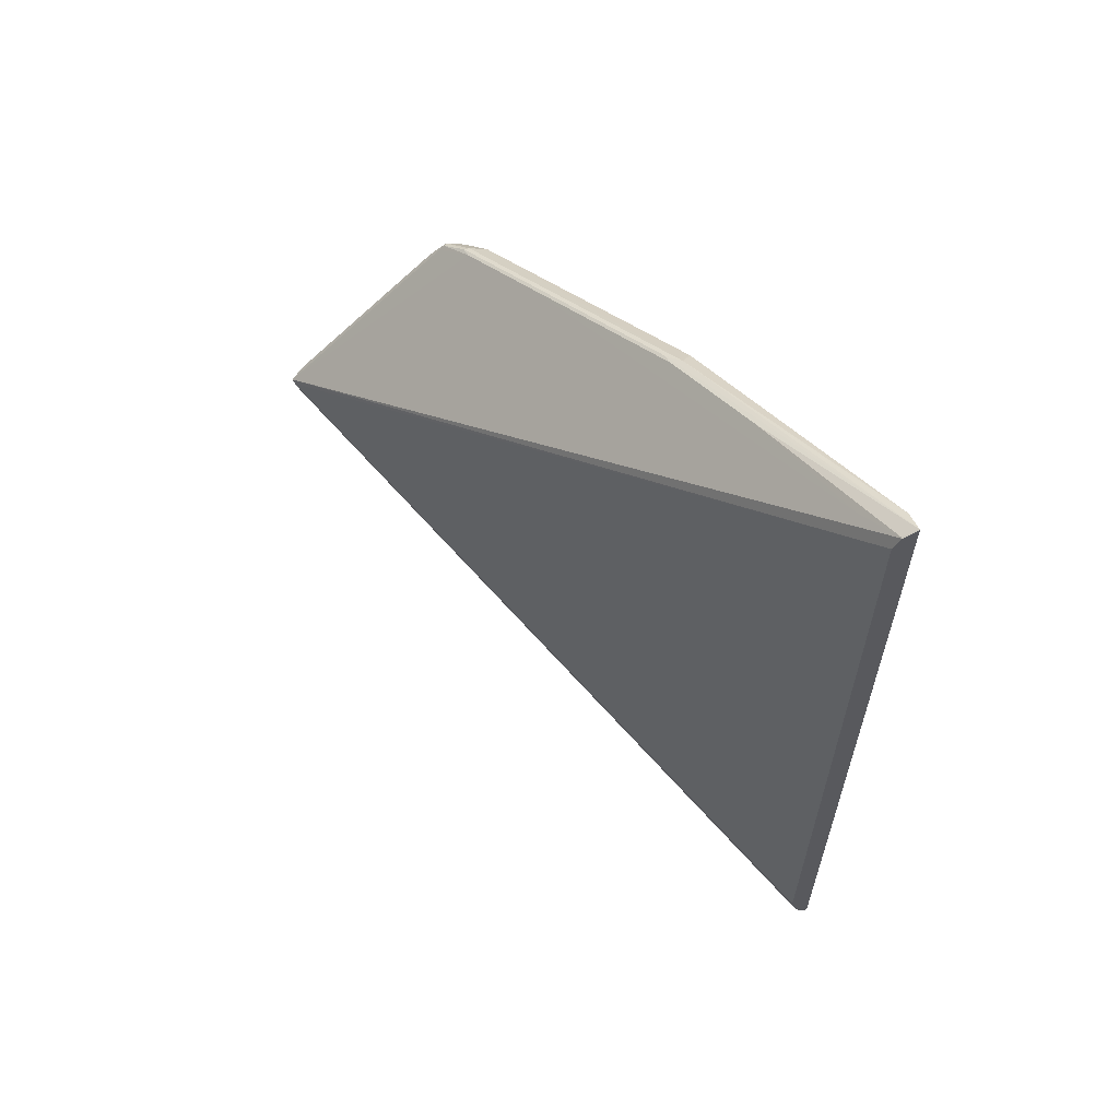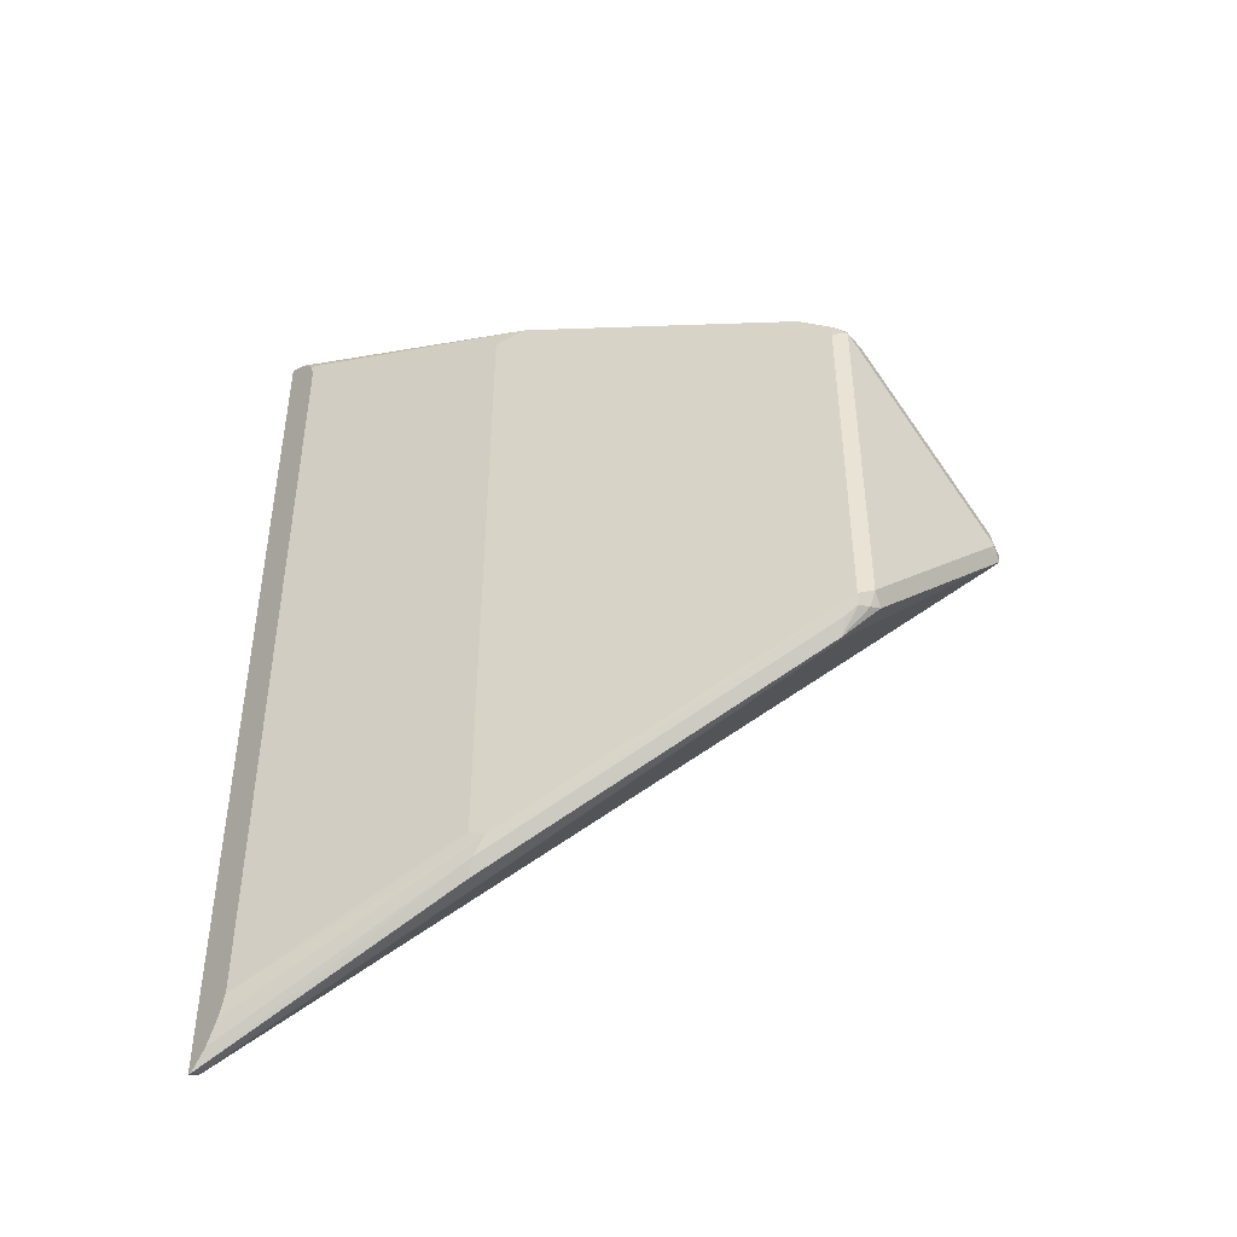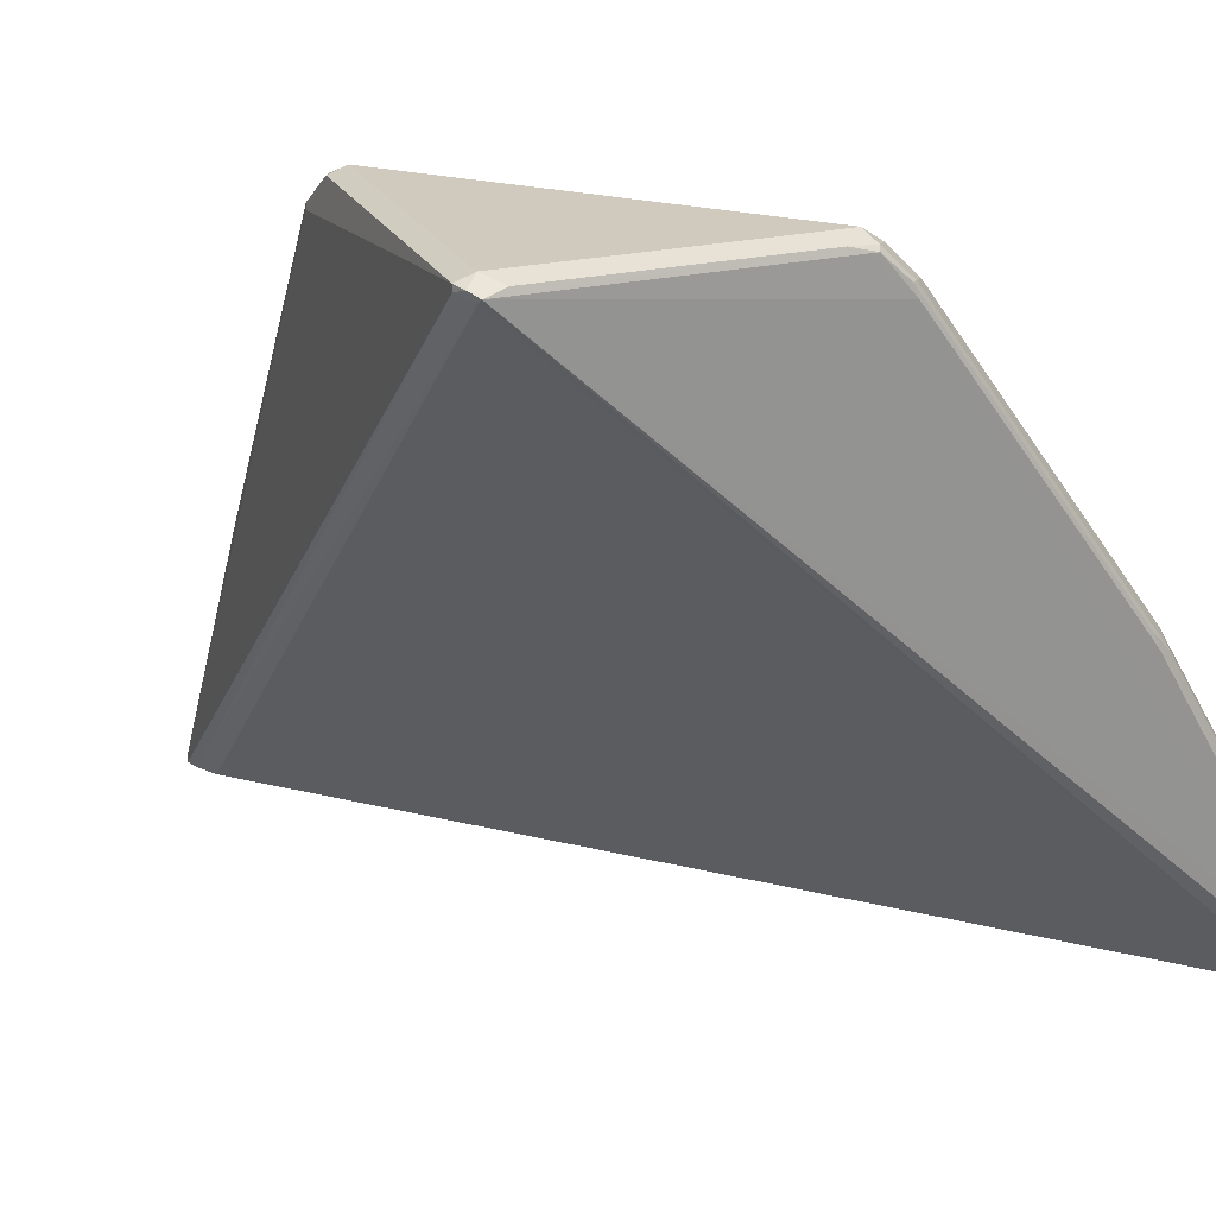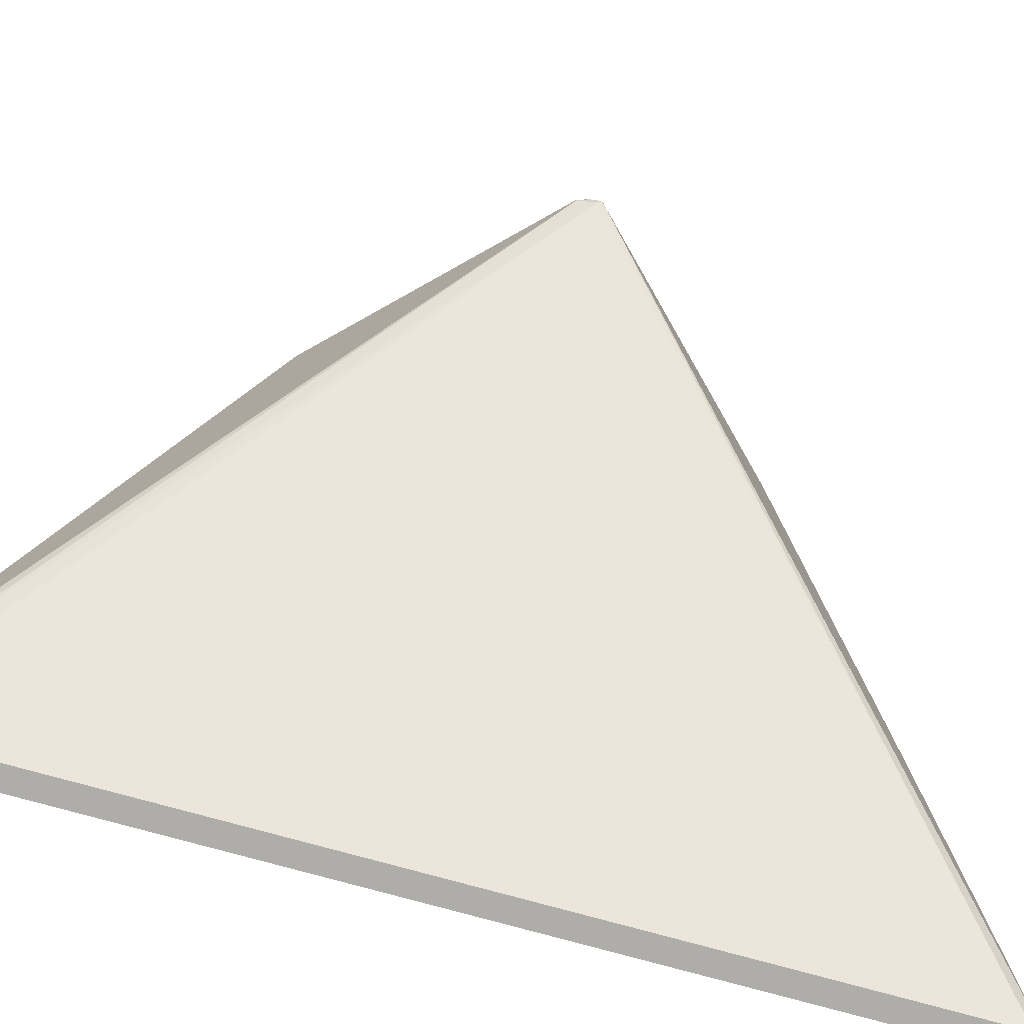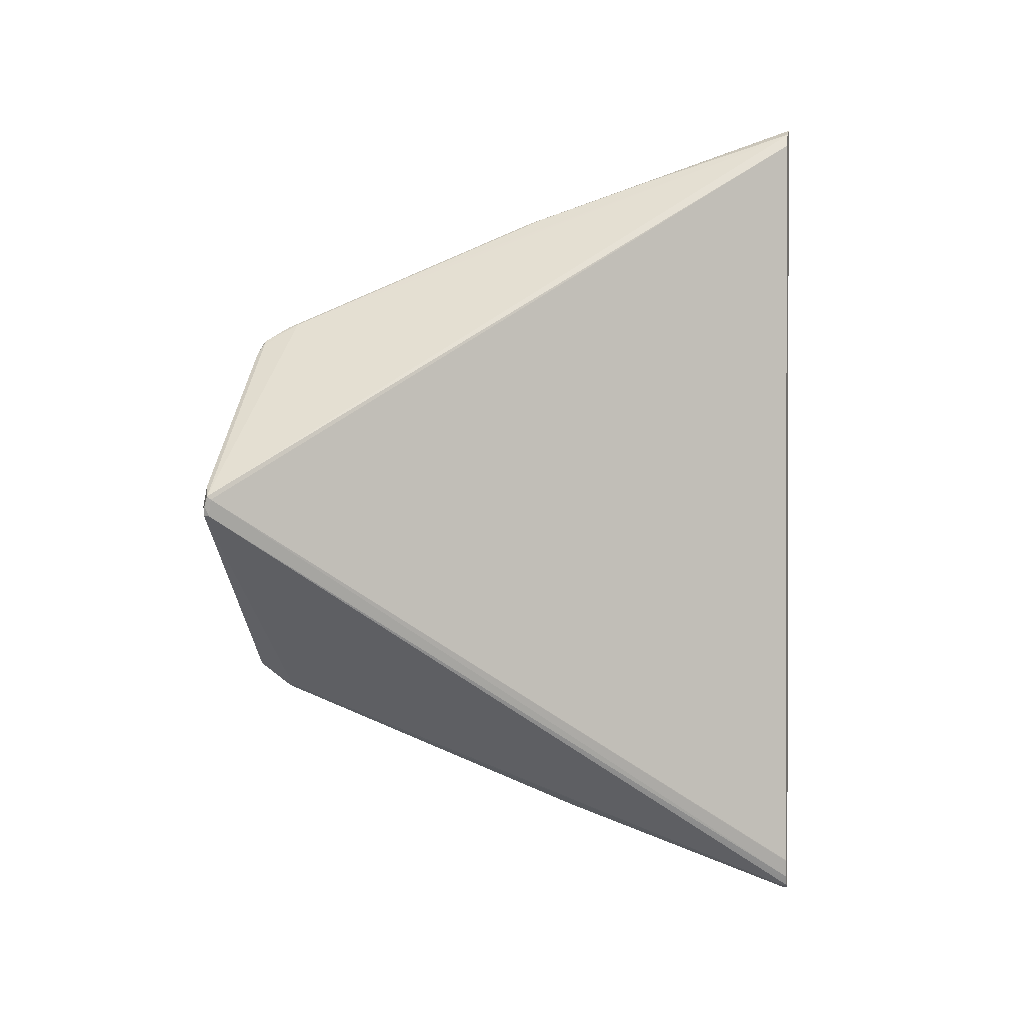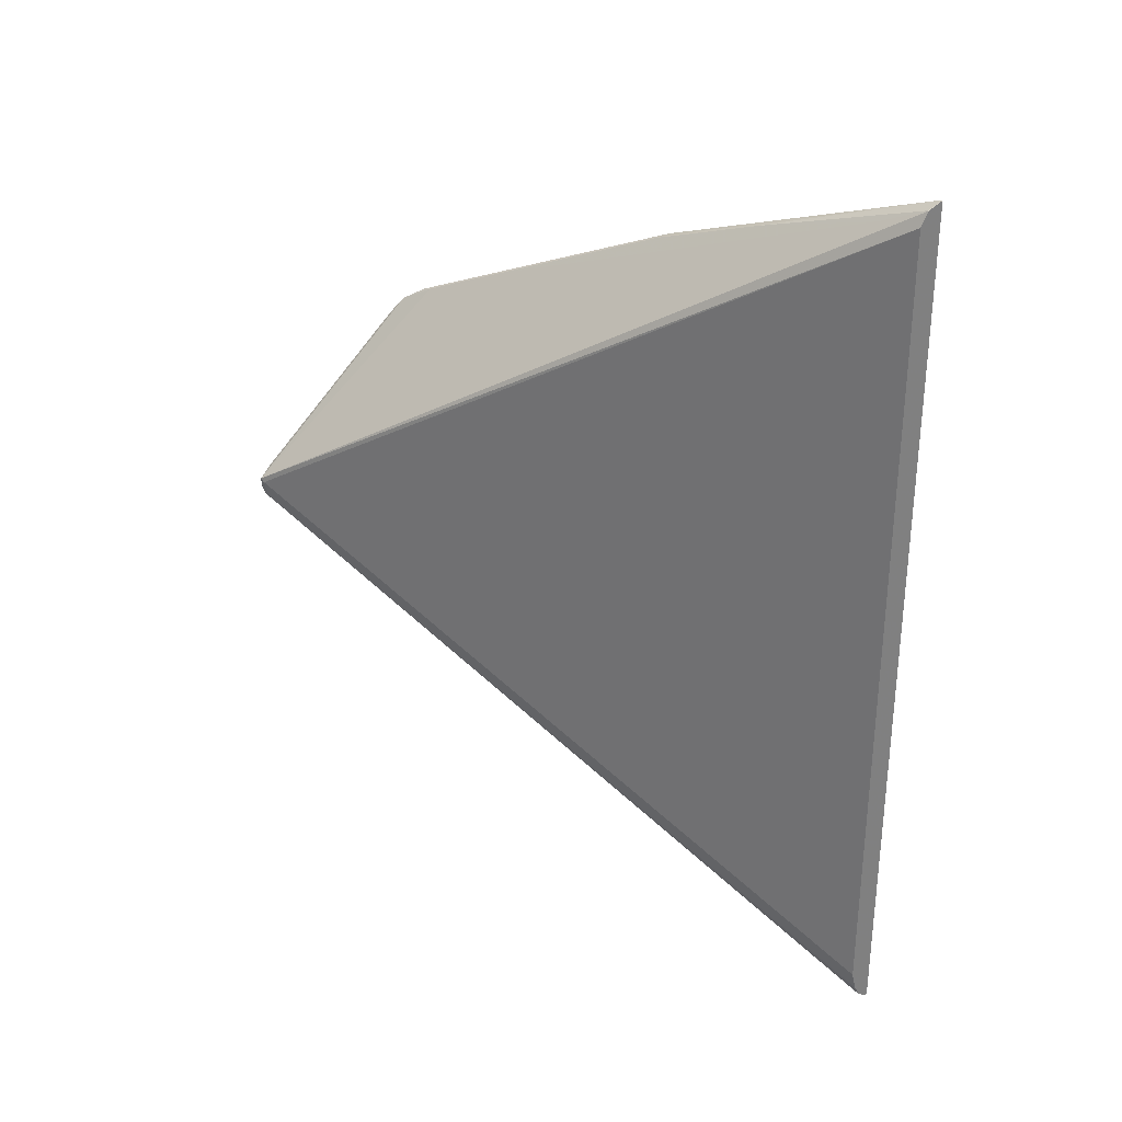
<metadata>
{"format":"obj","ext":"obj","renderer":"f3d","projection":"perspective","resolution":1024,"background":"white","views":[{"elev":61.6,"azim":-15.3,"up":"+Z"},{"elev":-44.8,"azim":139.6,"up":"+Z"},{"elev":22.9,"azim":-66.5,"up":"+Y"},{"elev":-77.2,"azim":-105.4,"up":"+Y"},{"elev":0.8,"azim":-76.3,"up":"+Z"},{"elev":31.1,"azim":-27.8,"up":"+Z"}]}
</metadata>
<code>
v -7.756e-05 0.6617 -0.2212
v -0.001401 0.6617 -0.2208
v -7.756e-05 0.6633 -0.2215
v -7.756e-05 0.6617 0.2139
v -0.005104 0.6617 -0.219
v -7.756e-05 0.6635 -0.2215
v -7.756e-05 0.6622 0.2139
v -0.0068 0.6617 0.2105
v -0.005104 0.6647 -0.219
v -0.006489 0.6617 -0.2162
v -0.2088 0.9321 -0.005056
v -7.756e-05 0.6724 -0.2138
v -0.04585 0.7793 -0.1706
v -0.04331 0.7844 -0.1642
v -0.0068 0.6622 0.2105
v -7.756e-05 0.6623 0.2138
v -0.03737 0.7437 0.18
v -0.017 0.6825 0.2003
v -0.2114 0.9321 0.005088
v -0.01019 0.6617 0.2037
v -0.2088 0.9346 -0.005056
v -0.1188 0.9202 -0.09844
v -0.1171 0.9219 -0.09929
v -0.09679 0.8812 -0.1197
v -0.007792 0.6617 -0.2136
v -0.2105 0.9304 0.003383
v -0.2105 0.9338 -2.685e-05
v -7.756e-05 0.6788 -0.2037
v -0.04415 0.7912 -0.1562
v -0.1146 0.927 -0.09294
v -0.1154 0.9338 -0.08488
v -0.05263 0.7929 0.1613
v -0.05859 0.7997 0.1579
v -0.05774 0.7946 0.1596
v -7.756e-05 0.6723 0.2089
v -0.09849 0.8761 0.1188
v -0.1188 0.9168 0.09847
v -0.1401 0.9321 0.07639
v -0.1439 0.9346 0.07128
v -0.205 0.9346 0.01016
v -0.01019 0.6617 -0.2037
v -0.1986 0.9346 -0.01524
v -0.2037 0.9372 -2.685e-05
v -0.1273 0.9346 -0.08655
v -0.1375 0.9346 -0.07636
v -0.1222 0.9338 -0.08825
v -0.1171 0.9321 -0.0891
v -0.01011 0.6617 -0.2042
v -7.756e-05 0.6825 -0.1936
v -0.04755 0.798 -0.1494
v -0.04076 0.7844 -0.1528
v -0.1086 0.9202 -0.08825
v -0.112 0.927 -0.08148
v -0.1222 0.9372 -0.08148
v -0.1154 0.9338 0.0781
v -0.1197 0.9219 0.09677
v -0.08914 0.8608 0.1273
v -0.06877 0.82 0.1477
v -0.04755 0.798 0.1562
v -0.1086 0.9202 0.09506
v -0.1171 0.9219 0.09677
v -0.09934 0.8812 0.1171
v -7.756e-05 0.6775 0.2037
v -0.1273 0.9321 0.08909
v -0.1299 0.9321 0.08658
v -0.1528 0.9372 0.0509
v -0.1337 0.9346 0.08146
v -0.1222 0.9372 0.08146
v -0.1935 0.9372 0.01016
v -7.756e-05 0.6826 -0.1834
v -0.04076 0.7844 0.1528
v -0.112 0.927 0.08146
v -0.1171 0.9321 0.08658
v -0.1256 0.9338 0.08828
v -7.756e-05 0.6801 0.2005
v -7.756e-05 0.6826 0.1936
f 36 56 37
f 32 56 57
f 32 57 58
f 32 58 33
f 32 35 59
f 32 59 60
f 32 60 61
f 32 61 56
f 33 58 57
f 33 57 62
f 34 62 36
f 35 63 59
f 36 62 56
f 31 72 53
f 37 56 64
f 33 62 34
f 29 52 53
f 31 68 55
f 23 47 30
f 37 64 65
f 25 48 26
f 26 48 41
f 27 40 43
f 28 29 49
f 29 50 51
f 29 51 49
f 29 31 52
f 29 53 50
f 30 47 31
f 31 53 52
f 31 47 46
f 31 46 54
f 31 54 68
f 31 55 72
f 37 65 38
f 55 68 73
f 38 67 39
f 56 61 74
f 56 74 64
f 56 62 57
f 59 63 75
f 59 75 76
f 59 76 71
f 59 71 72
f 59 72 60
f 60 73 74
f 60 74 61
f 64 74 67
f 64 67 65
f 67 74 68
f 68 74 73
f 23 46 47
f 55 60 72
f 38 65 67
f 55 73 60
f 51 71 76
f 39 69 40
f 39 67 68
f 39 68 66
f 40 69 43
f 42 43 45
f 43 54 45
f 43 69 66
f 43 66 68
f 43 68 54
f 44 54 46
f 44 45 54
f 49 51 70
f 50 53 51
f 51 53 72
f 51 72 71
f 51 76 70
f 23 44 46
f 39 66 69
f 22 42 45
f 1 10 5
f 1 5 2
f 2 5 3
f 3 5 9
f 3 9 6
f 4 7 15
f 4 15 8
f 5 10 11
f 5 11 21
f 5 21 9
f 6 9 13
f 6 13 14
f 6 14 12
f 7 16 17
f 7 17 15
f 1 25 10
f 8 15 18
f 1 48 25
f 1 20 41
f 22 45 44
f 1 2 3
f 1 3 6
f 1 6 12
f 1 12 28
f 1 28 49
f 1 49 70
f 1 70 76
f 1 75 63
f 1 63 35
f 1 35 16
f 1 16 7
f 1 7 4
f 1 4 8
f 1 8 20
f 1 41 48
f 8 18 19
f 1 76 75
f 9 21 22
f 16 35 32
f 17 34 36
f 17 36 18
f 18 36 37
f 18 37 19
f 19 38 39
f 19 39 40
f 19 40 27
f 19 26 20
f 20 26 41
f 21 42 22
f 21 27 43
f 21 43 42
f 8 19 20
f 22 44 23
f 16 34 17
f 16 33 34
f 19 37 38
f 15 17 18
f 16 32 33
f 9 23 24
f 9 24 13
f 9 22 23
f 11 25 26
f 11 26 19
f 11 19 27
f 10 25 11
f 12 14 29
f 12 29 28
f 13 24 23
f 13 23 30
f 13 30 14
f 14 30 31
f 11 27 21
f 14 31 29

</code>
